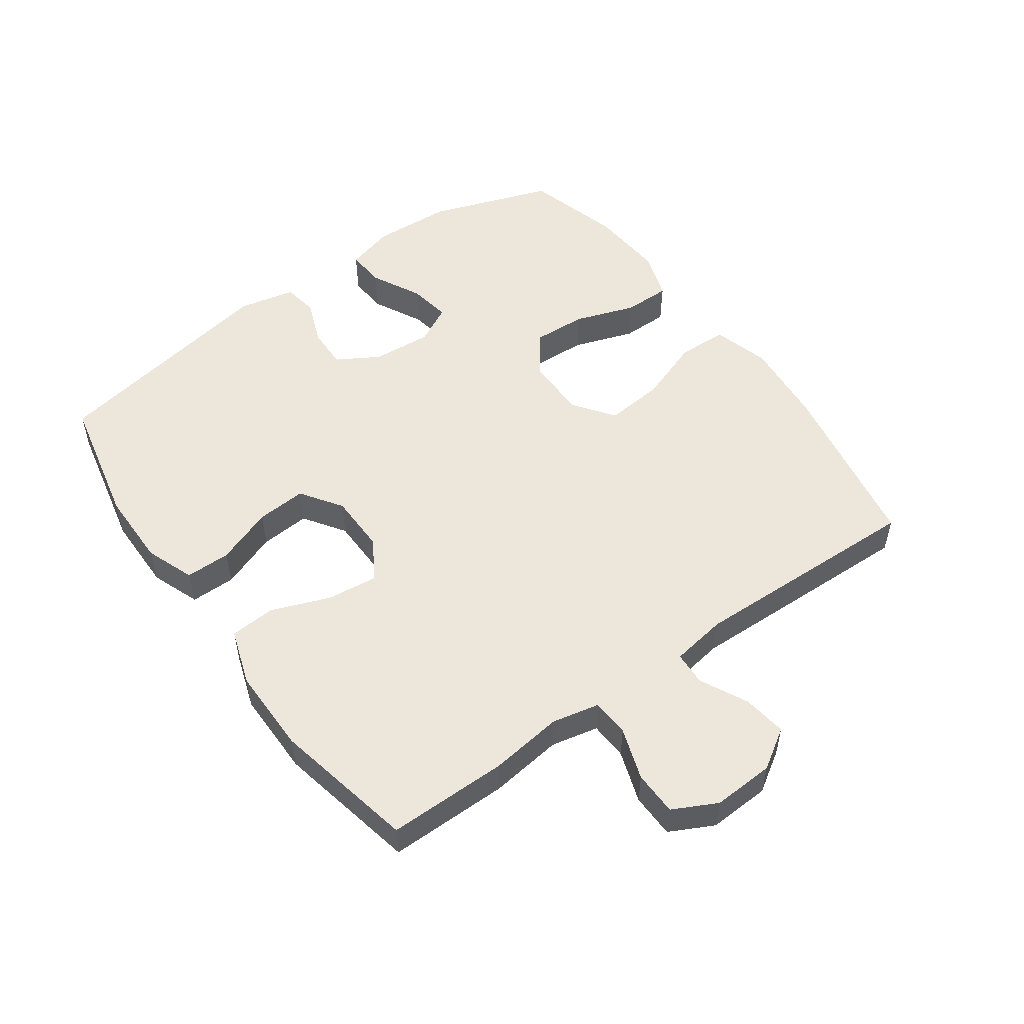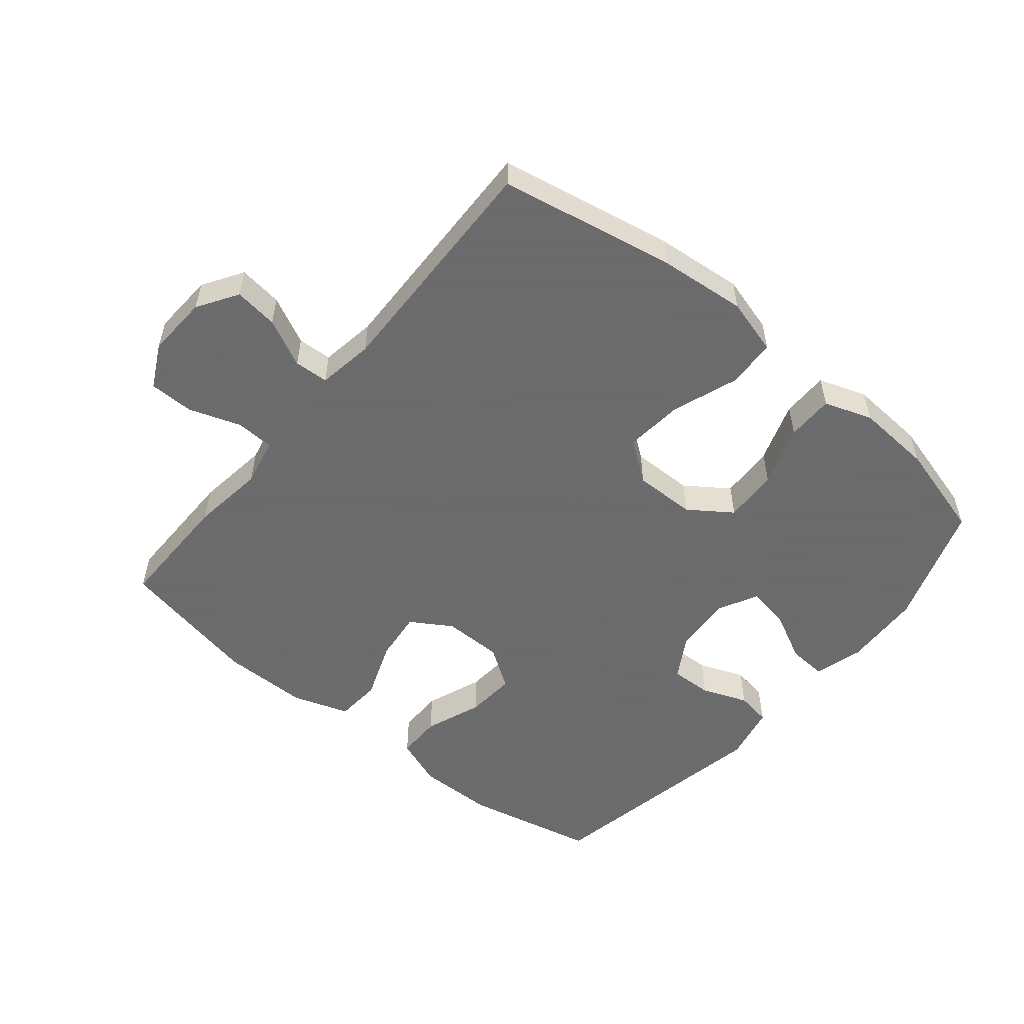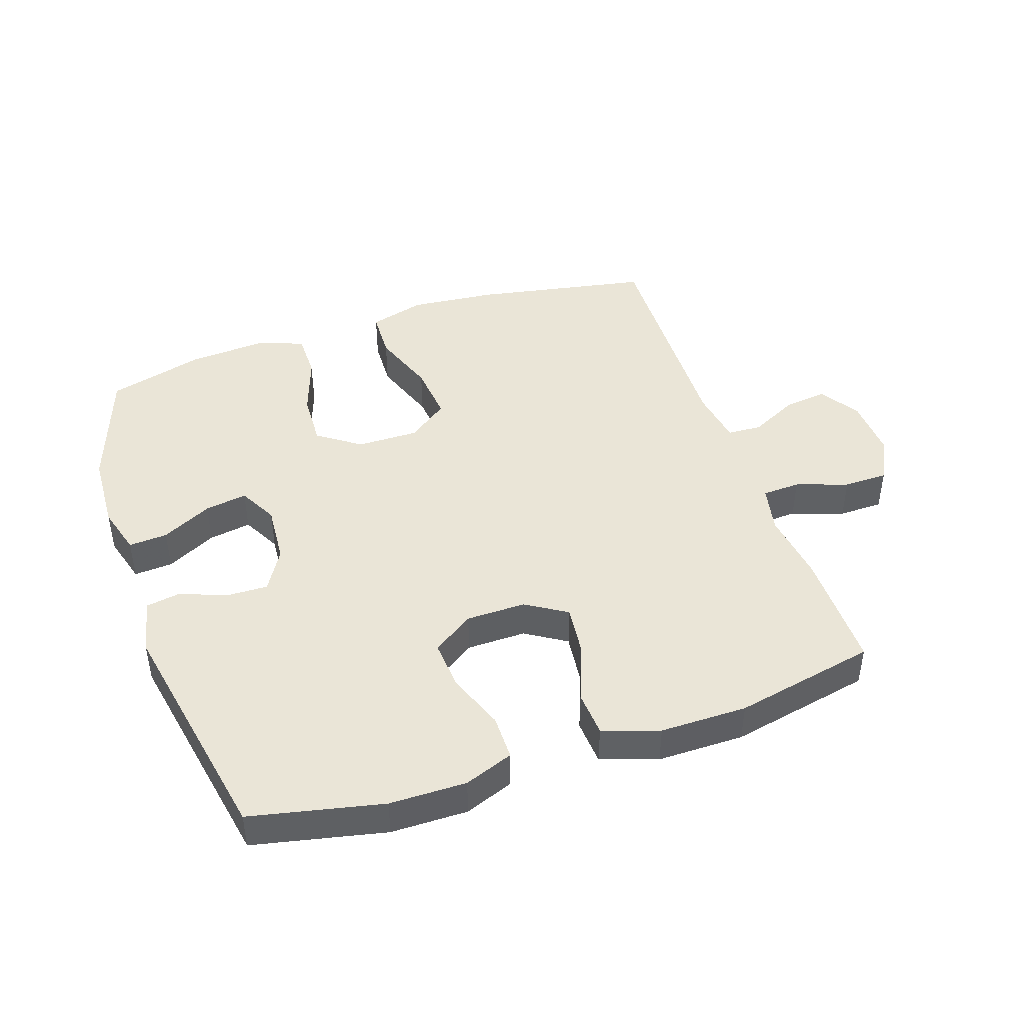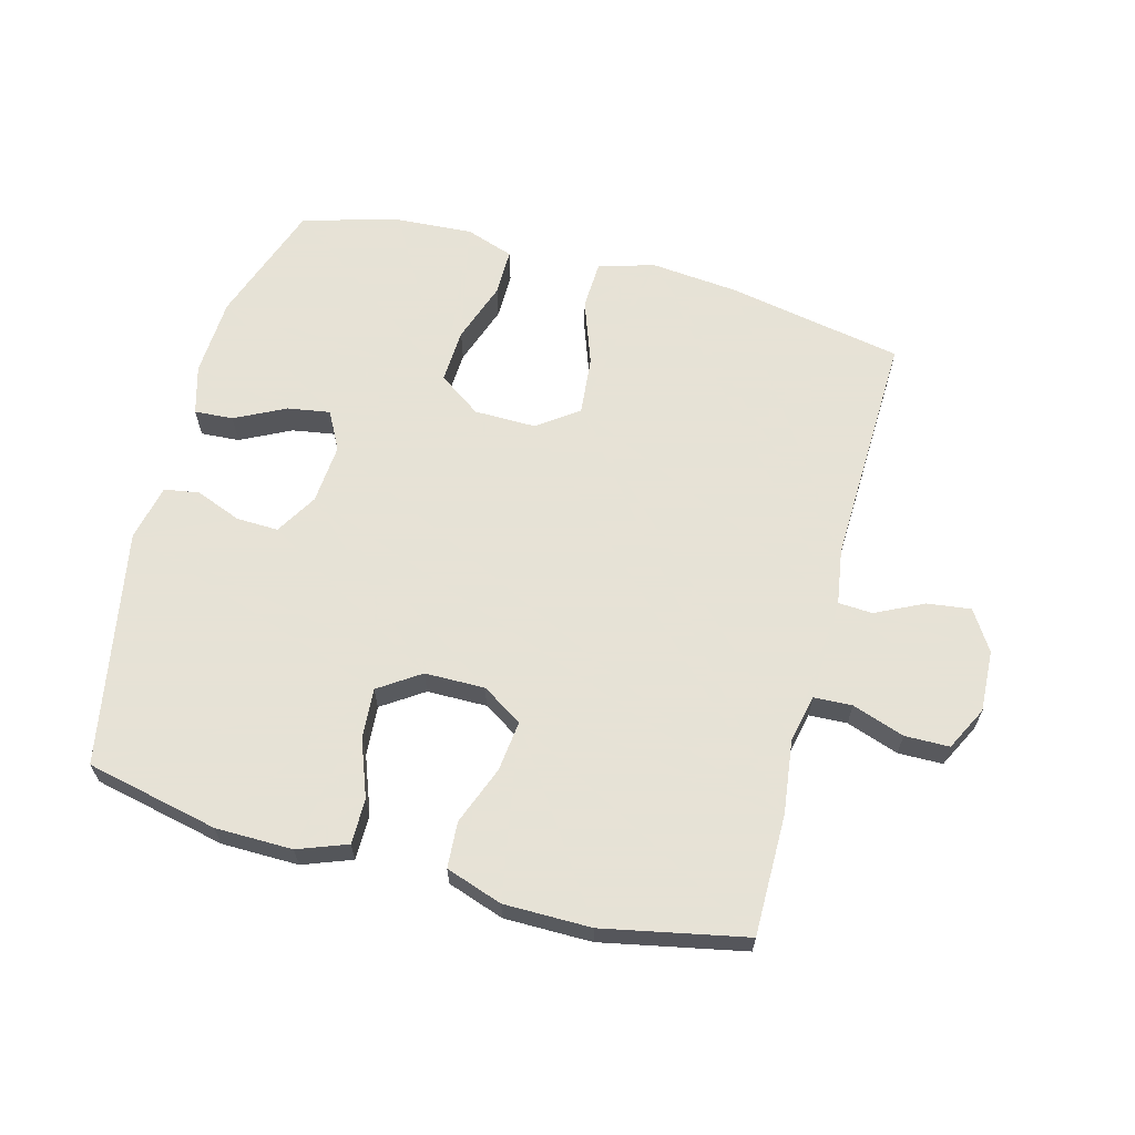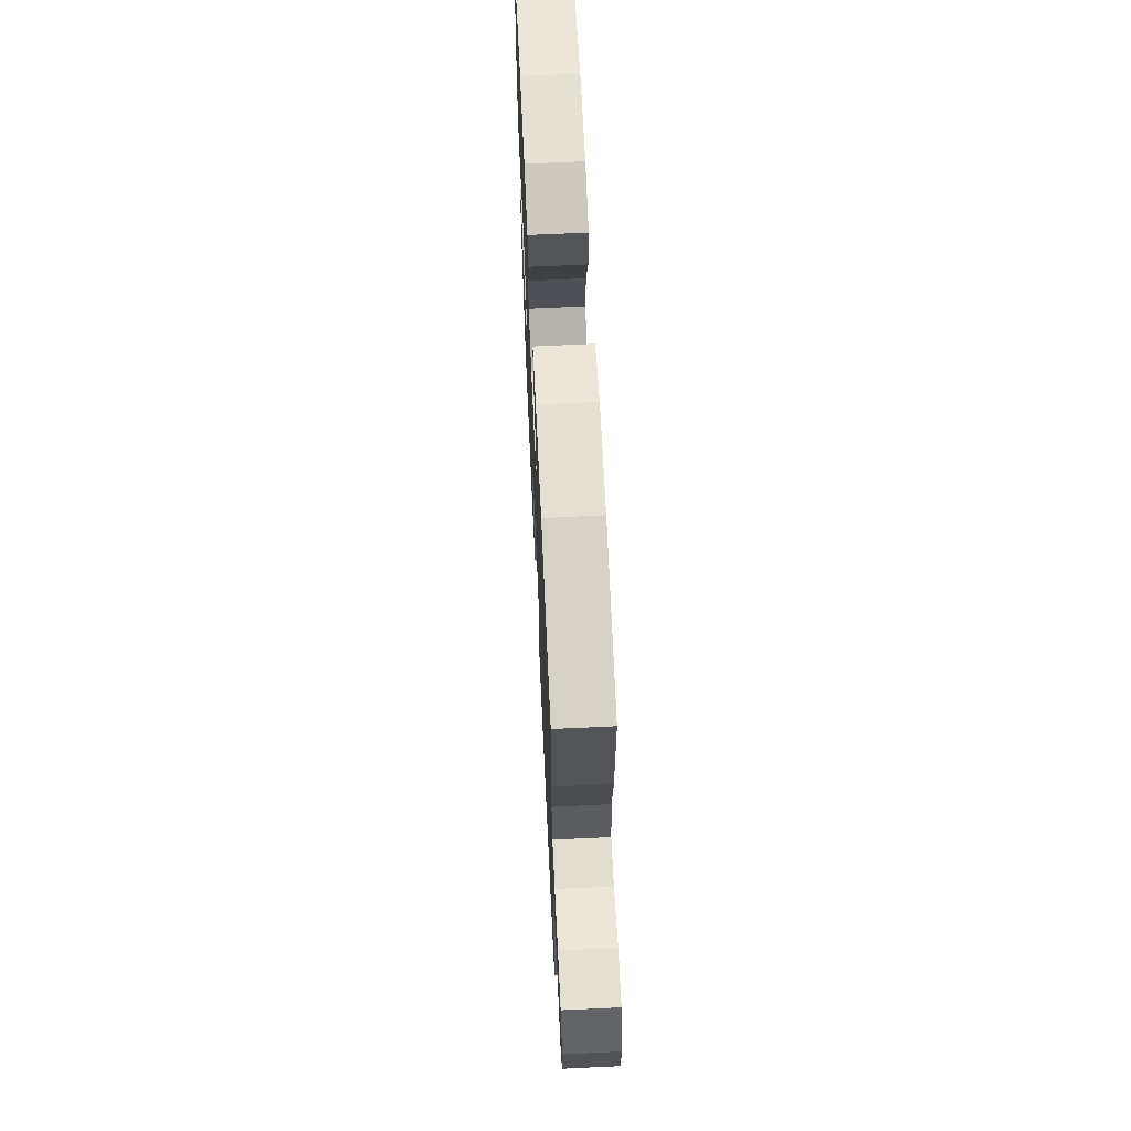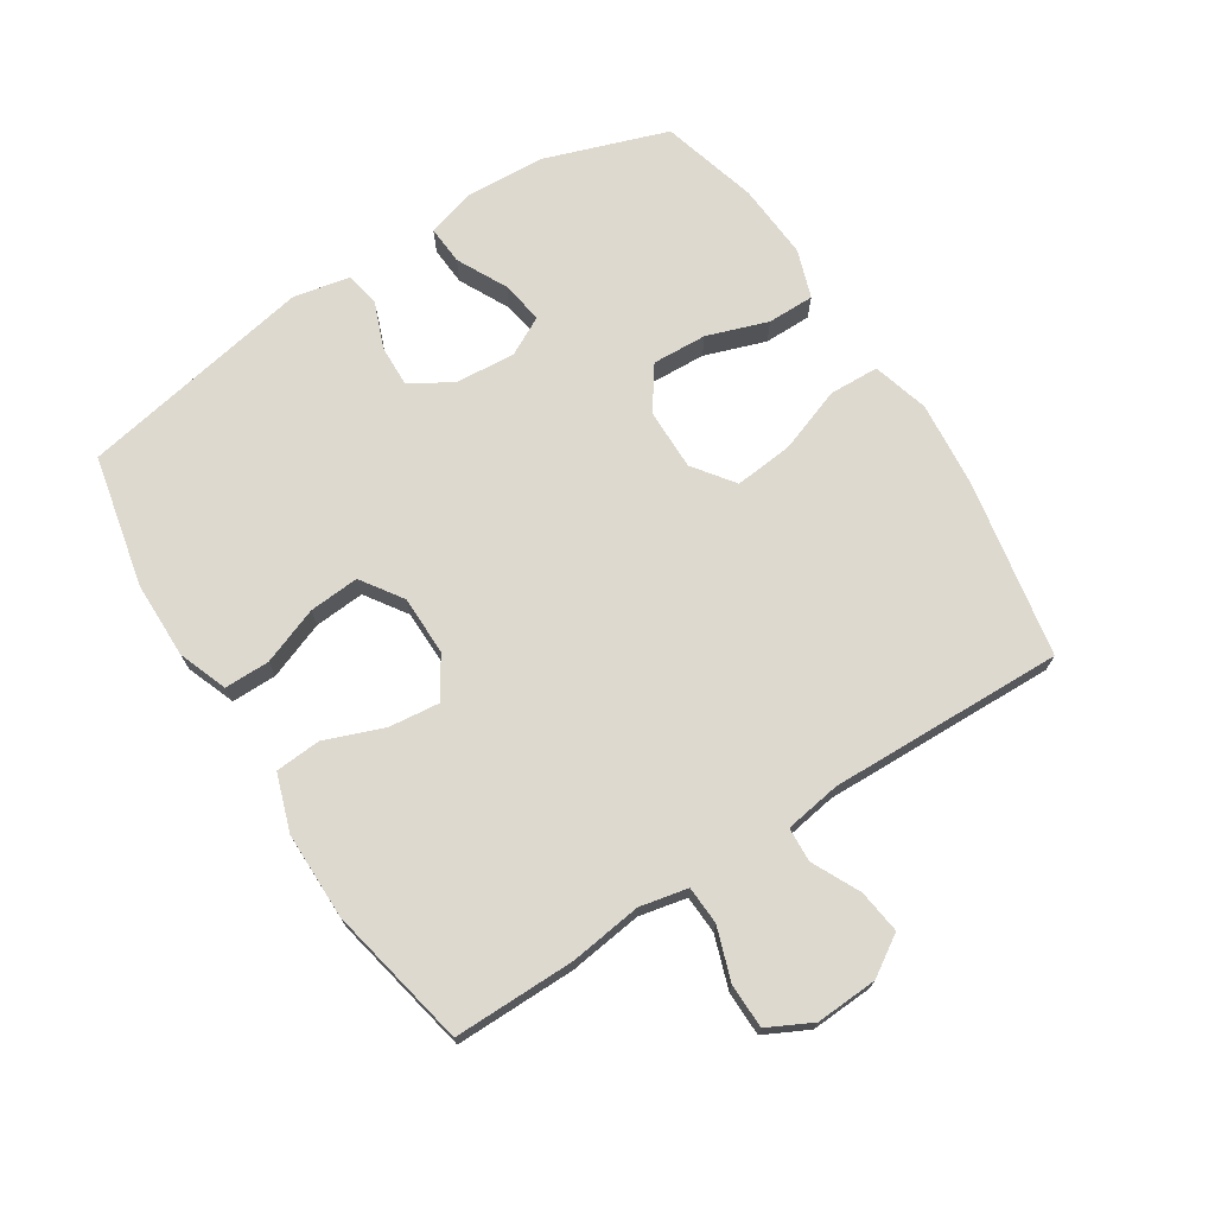
<metadata>
{"format":"obj","ext":"obj","renderer":"f3d","projection":"perspective","resolution":1024,"background":"white","views":[{"elev":52.2,"azim":54.4,"up":"+Y"},{"elev":-53.5,"azim":140.5,"up":"+Y"},{"elev":44.4,"azim":-18.7,"up":"+Y"},{"elev":63.8,"azim":15.1,"up":"+Y"},{"elev":66.1,"azim":87.3,"up":"+Z"},{"elev":71.7,"azim":57.4,"up":"+Y"}]}
</metadata>
<code>
v -0.5 0.07 -0.5
v -0.567 0.07 -0.306
v -0.573 0.07 -0.182
v -0.551 0.07 -0.105
v -0.49 0.07 -0.109
v -0.411 0.07 -0.149
v -0.344 0.07 -0.16
v -0.312 0.07 -0.099
v -0.319 0.07 -0.005
v -0.358 0.07 0.061
v -0.424 0.07 0.059
v -0.496 0.07 0.031
v -0.551 0.07 0.04
v -0.57 0.07 0.129
v -0.5 0.07 0.5
v -0.292 0.07 0.545
v -0.171 0.07 0.546
v -0.094 0.07 0.517
v -0.094 0.07 0.446
v -0.128 0.07 0.356
v -0.134 0.07 0.277
v -0.069 0.07 0.233
v 0.025 0.07 0.232
v 0.089 0.07 0.272
v 0.08 0.07 0.352
v 0.045 0.07 0.444
v 0.05 0.07 0.516
v 0.139 0.07 0.546
v 0.276 0.07 0.546
v 0.5 0.07 0.5
v 0.499 0.07 0.31
v 0.484 0.07 0.195
v 0.5 0.07 0.12
v 0.56 0.07 0.117
v 0.642 0.07 0.145
v 0.712 0.07 0.144
v 0.747 0.07 0.075
v 0.742 0.07 -0.022
v 0.702 0.07 -0.085
v 0.633 0.07 -0.076
v 0.558 0.07 -0.039
v 0.504 0.07 -0.042
v 0.49 0.07 -0.13
v 0.5 0.07 -0.5
v 0.222 0.07 -0.552
v 0.086 0.07 -0.565
v -0.003 0.07 -0.54
v -0.006 0.07 -0.462
v 0.031 0.07 -0.359
v 0.04 0.07 -0.267
v -0.024 0.07 -0.22
v -0.121 0.07 -0.221
v -0.188 0.07 -0.268
v -0.184 0.07 -0.354
v -0.151 0.07 -0.45
v -0.151 0.07 -0.524
v -0.227 0.07 -0.55
v -0.347 0.07 -0.542
v -0.5 0 -0.5
v -0.567 0 -0.306
v -0.573 0 -0.182
v -0.551 0 -0.105
v -0.49 0 -0.109
v -0.411 0 -0.149
v -0.344 0 -0.16
v -0.312 0 -0.099
v -0.319 0 -0.005
v -0.358 0 0.061
v -0.424 0 0.059
v -0.496 0 0.031
v -0.551 0 0.04
v -0.57 0 0.129
v -0.5 0 0.5
v -0.292 0 0.545
v -0.171 0 0.546
v -0.094 0 0.517
v -0.094 0 0.446
v -0.128 0 0.356
v -0.134 0 0.277
v -0.069 0 0.233
v 0.025 0 0.232
v 0.089 0 0.272
v 0.08 0 0.352
v 0.045 0 0.444
v 0.05 0 0.516
v 0.139 0 0.546
v 0.276 0 0.546
v 0.5 0 0.5
v 0.499 0 0.31
v 0.484 0 0.195
v 0.5 0 0.12
v 0.56 0 0.117
v 0.642 0 0.145
v 0.712 0 0.144
v 0.747 0 0.075
v 0.742 0 -0.022
v 0.702 0 -0.085
v 0.633 0 -0.076
v 0.558 0 -0.039
v 0.504 0 -0.042
v 0.49 0 -0.13
v 0.5 0 -0.5
v 0.222 0 -0.552
v 0.086 0 -0.565
v -0.003 0 -0.54
v -0.006 0 -0.462
v 0.031 0 -0.359
v 0.04 0 -0.267
v -0.024 0 -0.22
v -0.121 0 -0.221
v -0.188 0 -0.268
v -0.184 0 -0.354
v -0.151 0 -0.45
v -0.151 0 -0.524
v -0.227 0 -0.55
v -0.347 0 -0.542
f 54 55 56 57
f 53 54 57 58
f 46 47 48 49
f 46 49 50
f 43 44 45 46
f 42 43 46 50
f 38 39 40 41
f 38 41 42
f 37 38 42
f 34 35 36 37
f 33 34 37 42
f 32 33 42 50
f 25 26 27 28
f 24 25 28 29
f 17 18 19 20
f 17 20 21
f 16 17 21
f 15 16 21
f 14 15 21 22
f 11 12 13 14
f 10 11 14 22
f 3 4 5 6
f 3 6 7
f 2 3 7
f 53 58 1 2
f 52 53 2 7
f 51 52 7 8
f 31 32 50 51
f 31 51 8 9
f 24 29 30 31
f 23 24 31 9
f 9 10 22 23
f 115 114 113 112
f 116 115 112 111
f 107 106 105 104
f 108 107 104
f 104 103 102 101
f 108 104 101 100
f 99 98 97 96
f 100 99 96
f 100 96 95
f 95 94 93 92
f 100 95 92 91
f 108 100 91 90
f 86 85 84 83
f 87 86 83 82
f 78 77 76 75
f 79 78 75
f 79 75 74
f 79 74 73
f 80 79 73 72
f 72 71 70 69
f 80 72 69 68
f 64 63 62 61
f 65 64 61
f 65 61 60
f 60 59 116 111
f 65 60 111 110
f 66 65 110 109
f 109 108 90 89
f 67 66 109 89
f 89 88 87 82
f 67 89 82 81
f 81 80 68 67
f 1 59 60 2
f 2 60 61 3
f 3 61 62 4
f 4 62 63 5
f 5 63 64 6
f 6 64 65 7
f 7 65 66 8
f 8 66 67 9
f 9 67 68 10
f 10 68 69 11
f 11 69 70 12
f 12 70 71 13
f 13 71 72 14
f 14 72 73 15
f 15 73 74 16
f 16 74 75 17
f 17 75 76 18
f 18 76 77 19
f 19 77 78 20
f 20 78 79 21
f 21 79 80 22
f 22 80 81 23
f 23 81 82 24
f 24 82 83 25
f 25 83 84 26
f 26 84 85 27
f 27 85 86 28
f 28 86 87 29
f 29 87 88 30
f 30 88 89 31
f 31 89 90 32
f 32 90 91 33
f 33 91 92 34
f 34 92 93 35
f 35 93 94 36
f 36 94 95 37
f 37 95 96 38
f 38 96 97 39
f 39 97 98 40
f 40 98 99 41
f 41 99 100 42
f 42 100 101 43
f 43 101 102 44
f 44 102 103 45
f 45 103 104 46
f 46 104 105 47
f 47 105 106 48
f 48 106 107 49
f 49 107 108 50
f 50 108 109 51
f 51 109 110 52
f 52 110 111 53
f 53 111 112 54
f 54 112 113 55
f 55 113 114 56
f 56 114 115 57
f 57 115 116 58
f 58 116 59 1

</code>
